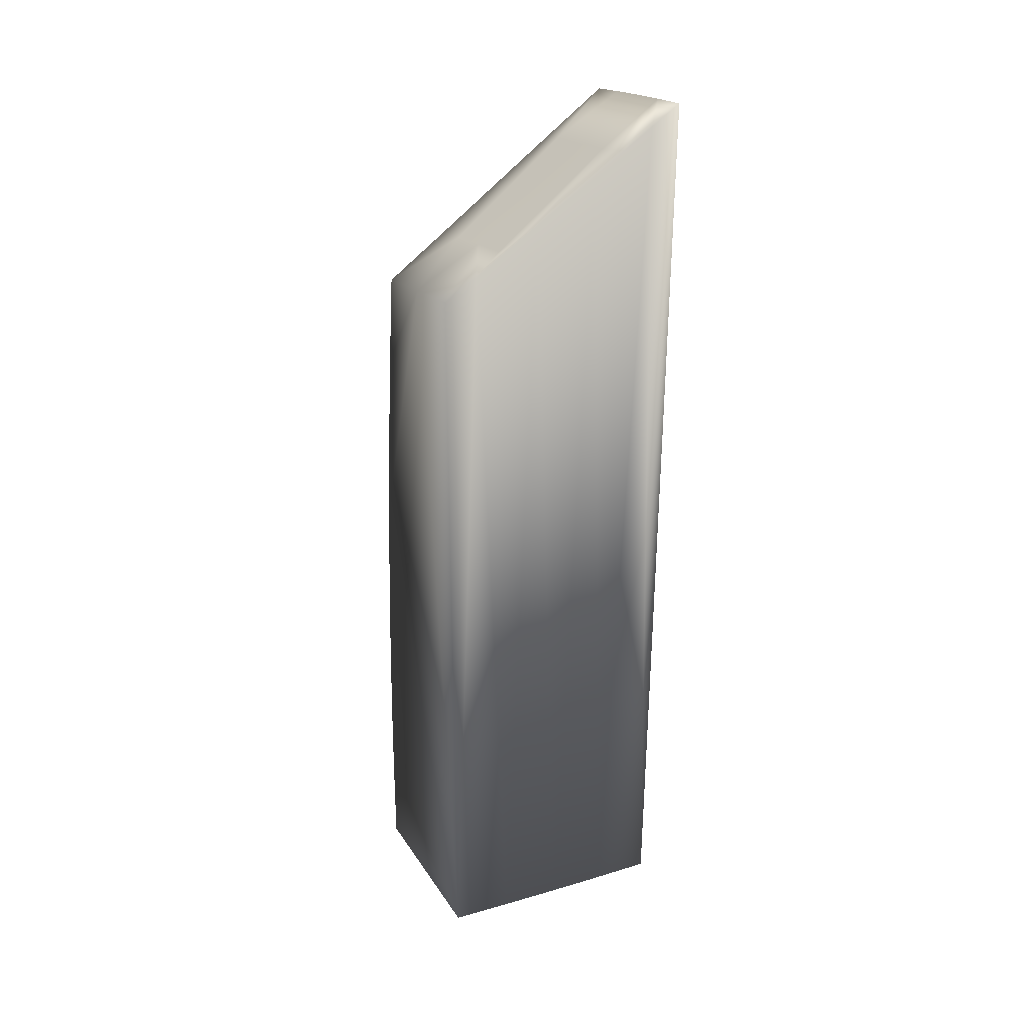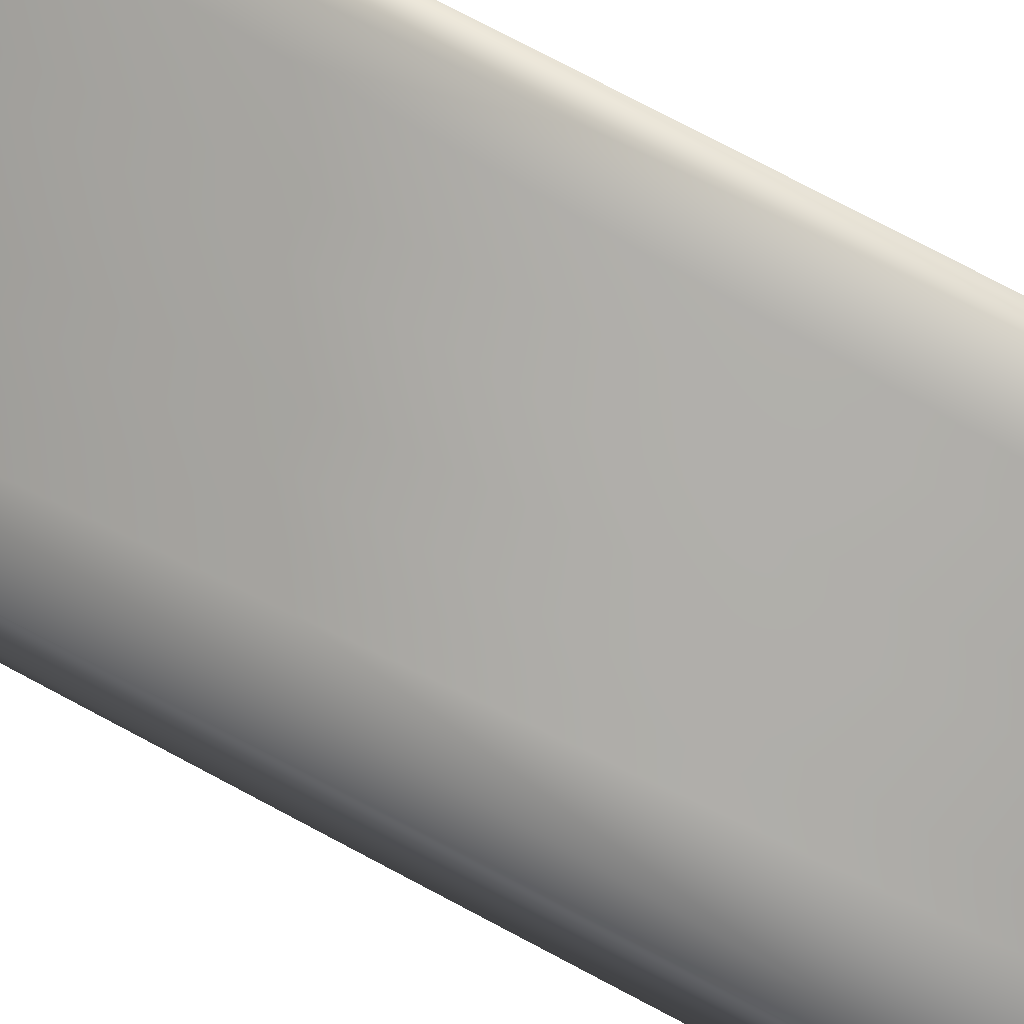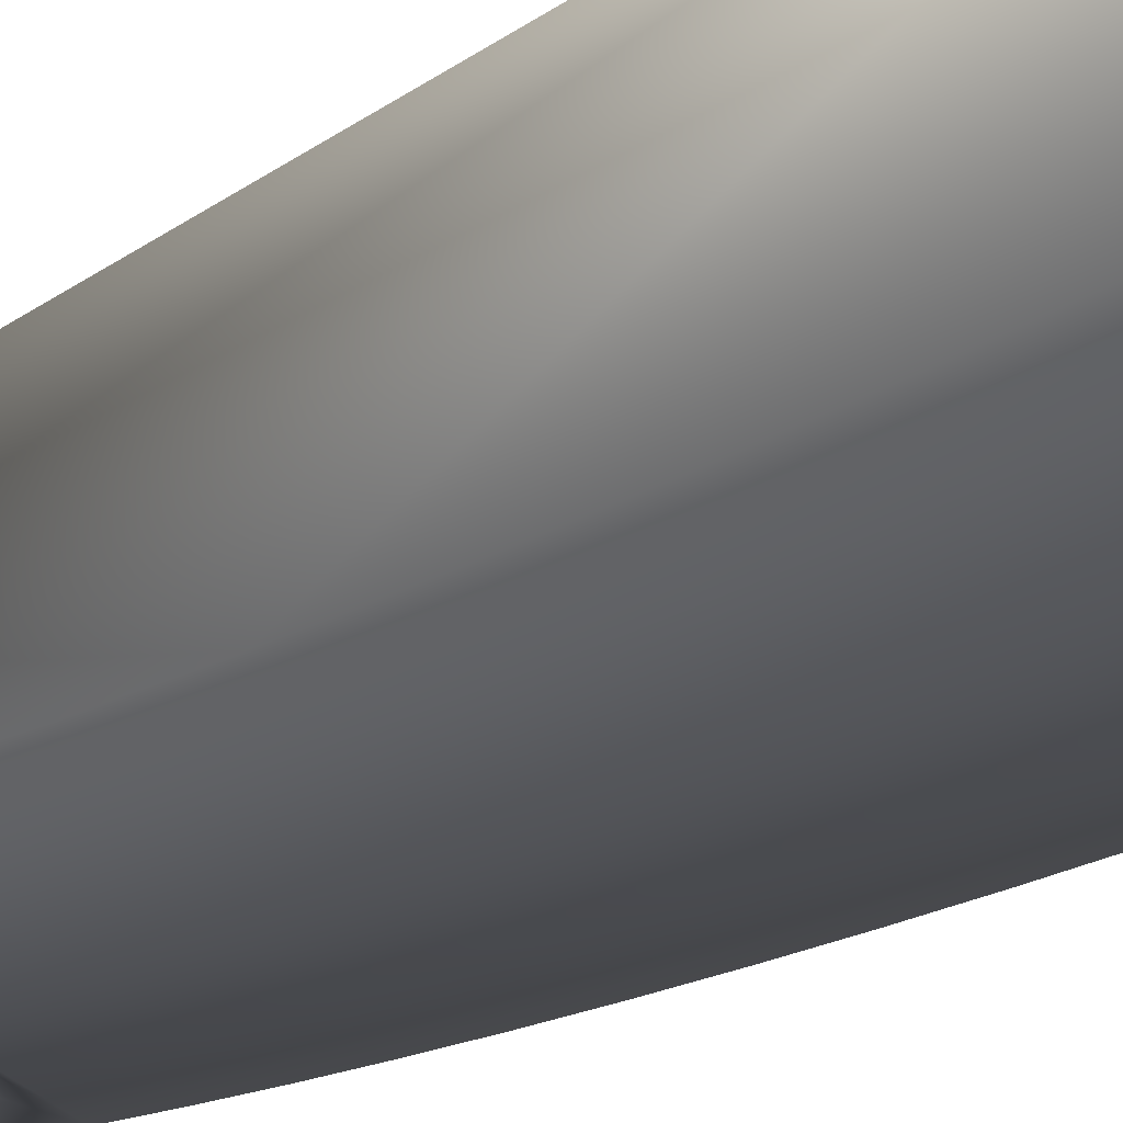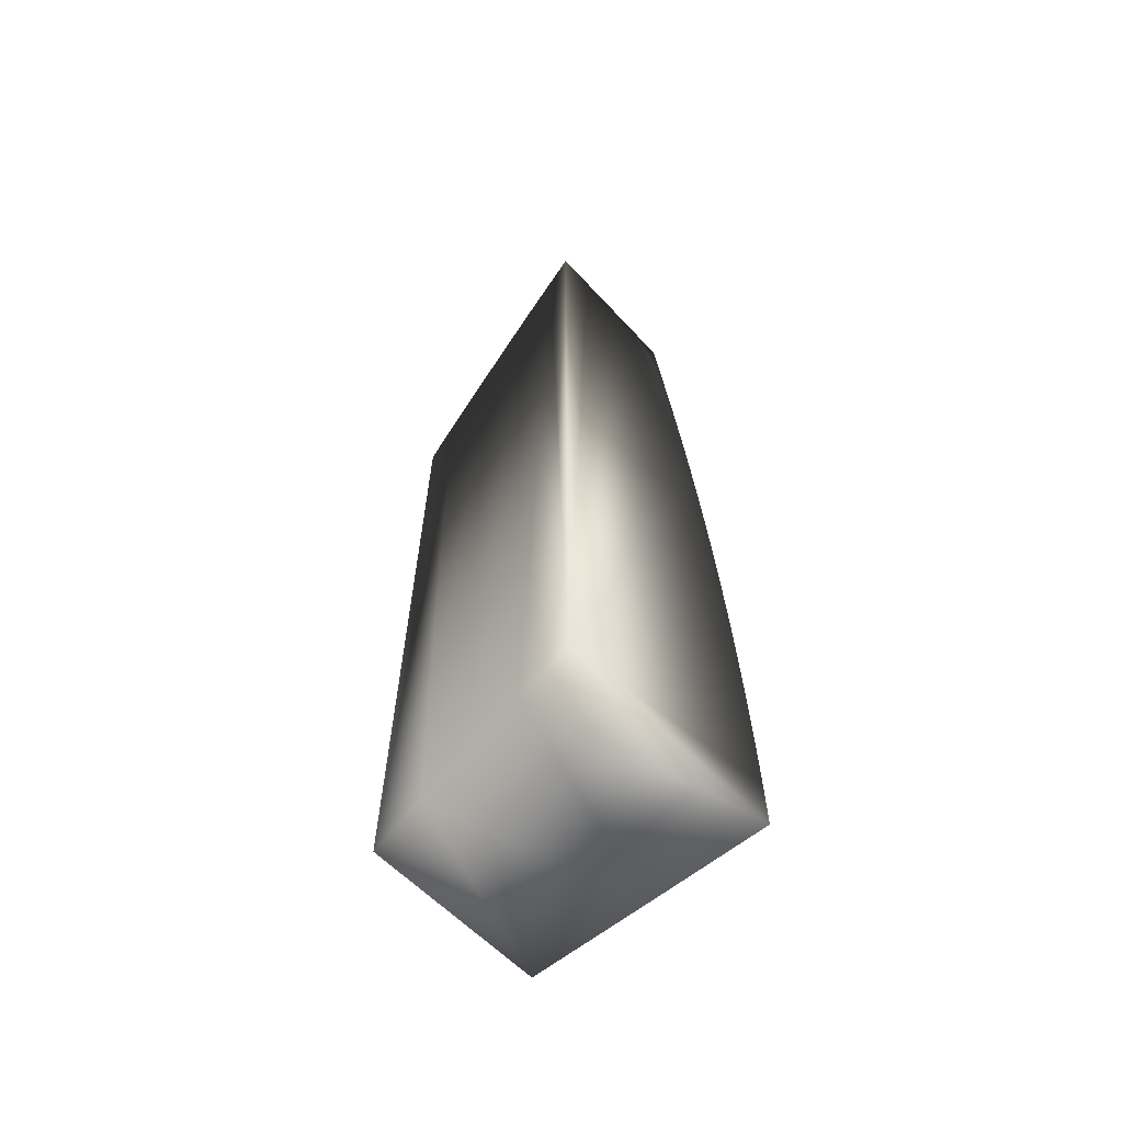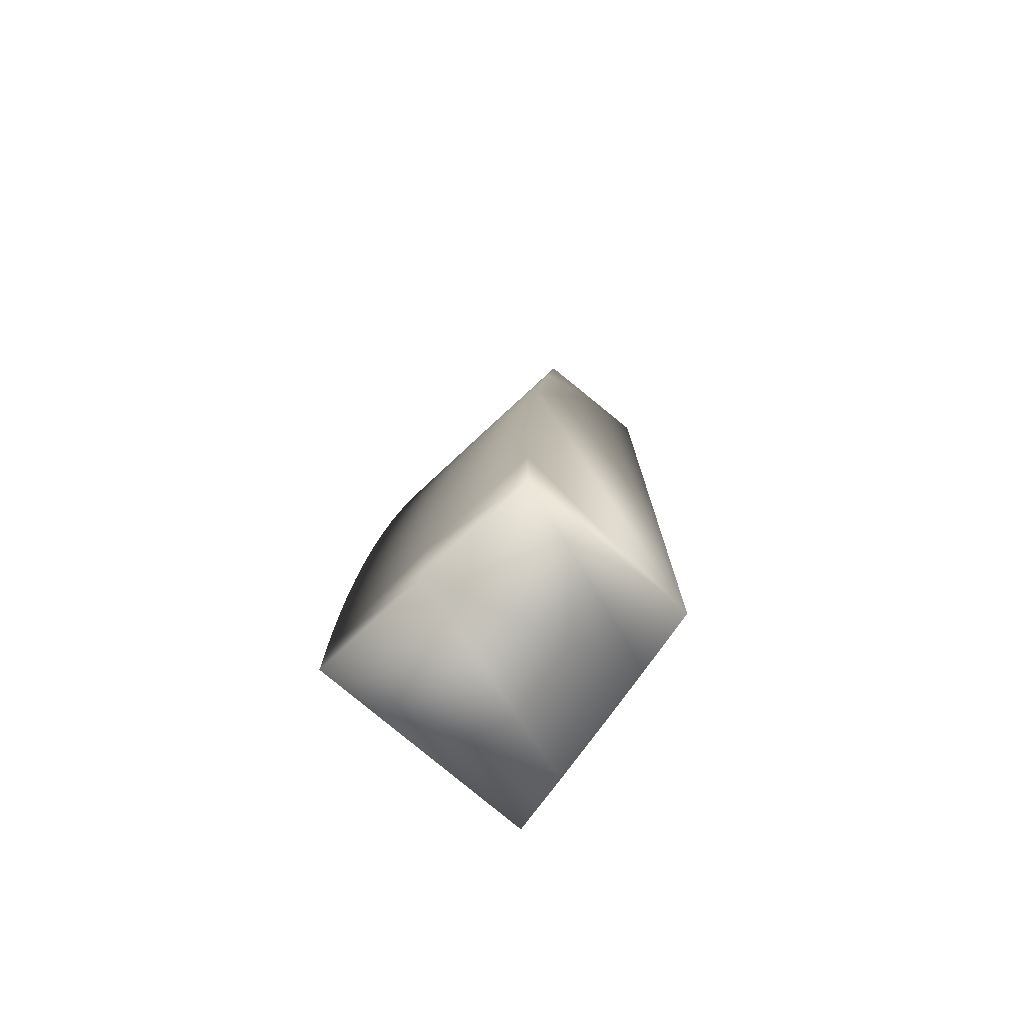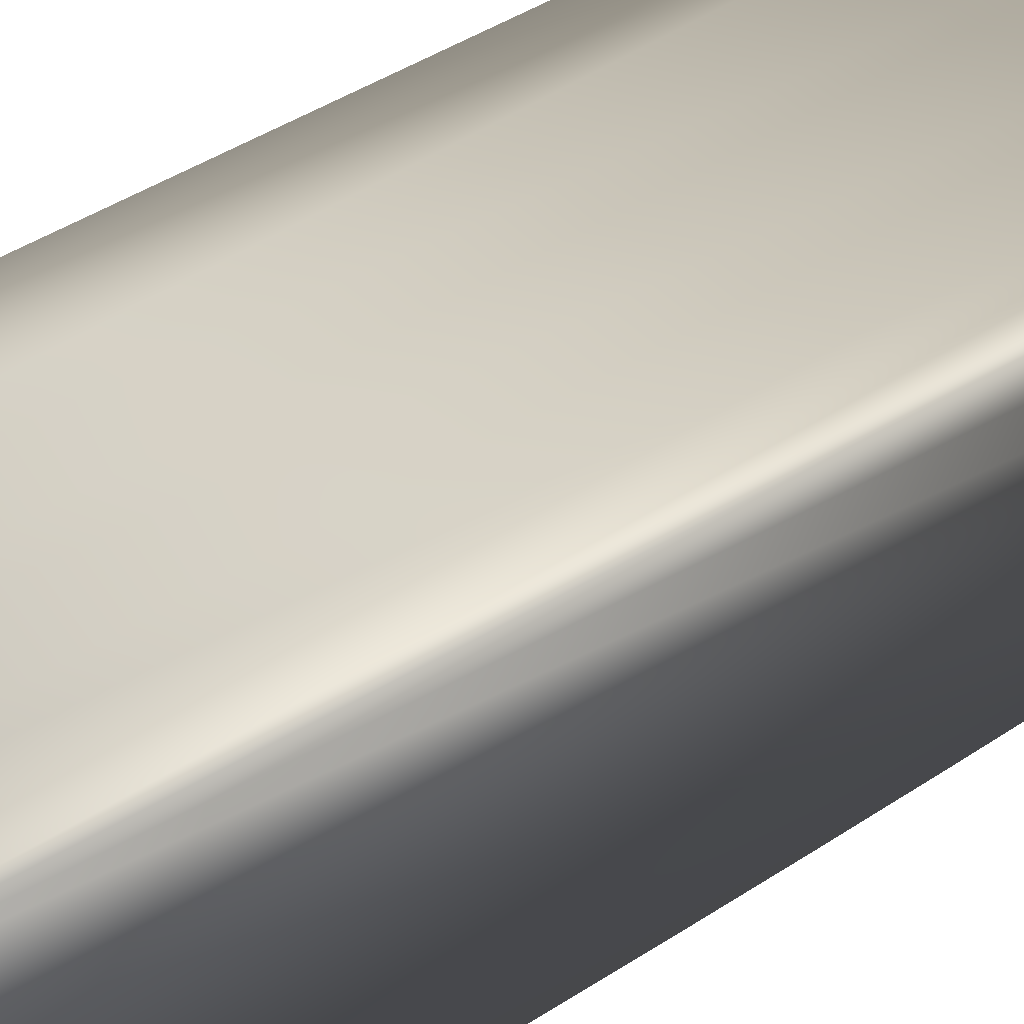
<metadata>
{"format":"obj","ext":"obj","renderer":"f3d","projection":"perspective","resolution":1024,"background":"white","views":[{"elev":31.5,"azim":152.4,"up":"+Z"},{"elev":79.8,"azim":117.4,"up":"+Y"},{"elev":-25.2,"azim":138.9,"up":"+Y"},{"elev":-63.8,"azim":-134.9,"up":"+Z"},{"elev":-76.0,"azim":49.5,"up":"+Z"},{"elev":48.3,"azim":-124.1,"up":"+Y"}]}
</metadata>
<code>
v 13.47 -6.19 1.905
v 13.47 -8.999 1.905
v 14.19 -6.243 1.905
v 14.96 -8.832 1.905
v 14.93 -6.304 1.905
v 15.69 -6.374 1.905
v 16.46 -8.658 1.905
v 16.46 -6.452 1.905
v 13.47 -6.19 13.9
v 13.47 -6.66 13.82
v 13.47 -7.128 13.74
v 13.47 -8.555 9.926
v 13.47 -8.471 10.65
v 13.47 -7.596 13.64
v 13.47 -8.38 11.38
v 13.47 -8.281 12.1
v 13.47 -8.175 12.82
v 13.47 -8.062 13.54
v 13.47 -8.632 9.199
v 13.47 -8.702 8.472
v 13.47 -8.764 7.744
v 13.47 -8.819 7.015
v 13.47 -8.867 6.286
v 13.47 -8.907 5.557
v 13.47 -8.94 4.827
v 13.47 -8.966 4.097
v 13.47 -8.984 3.366
v 13.47 -8.995 2.636
v 14.22 -8.058 13.04
v 14.96 -8.049 12.53
v 14.96 -8.078 12.35
v 15.71 -8.035 12.03
v 14.96 -8.16 11.77
v 16.46 -8.015 11.54
v 14.96 -8.238 11.19
v 16.46 -8.165 10.34
v 14.96 -8.378 10.03
v 16.46 -8.296 9.139
v 14.96 -8.499 8.87
v 16.46 -8.406 7.936
v 14.96 -8.601 7.711
v 16.46 -8.497 6.732
v 14.96 -8.685 6.55
v 16.46 -8.567 5.526
v 14.96 -8.75 5.388
v 16.46 -8.618 4.32
v 14.96 -8.797 4.227
v 16.46 -8.648 3.113
v 14.96 -8.825 3.066
v 16.46 -7.235 11.71
v 15.71 -7.596 12.13
v 14.97 -7.698 12.61
v 14.22 -7.801 13.09
v 14.22 -7.24 13.21
v 14.22 -6.675 13.31
v 14.17 -6.242 13.42
v 13.82 -6.215 13.67
v 14.53 -6.271 13.17
v 14.9 -6.302 12.92
v 15.28 -6.336 12.66
v 15.67 -6.372 12.4
v 15.71 -6.499 12.34
v 14.97 -6.587 12.83
v 16.06 -6.411 12.13
v 15.71 -7.049 12.24
v 14.97 -7.144 12.72
v 16.46 -6.452 11.86
f 1 2 3
f 3 2 4
f 3 4 5
f 5 4 6
f 6 4 7
f 6 7 8
f 9 10 1
f 1 10 11
f 1 11 12
f 12 11 13
f 13 11 14
f 13 14 15
f 15 14 16
f 16 14 17
f 17 14 18
f 12 19 1
f 1 19 20
f 1 20 21
f 21 22 1
f 1 22 23
f 1 23 24
f 24 25 1
f 1 25 26
f 1 26 27
f 27 28 1
f 1 28 2
f 18 29 17
f 17 29 30
f 17 30 31
f 31 30 32
f 31 32 33
f 33 32 34
f 33 34 35
f 35 34 36
f 35 36 37
f 37 36 38
f 37 38 39
f 39 38 40
f 39 40 41
f 41 40 42
f 41 42 43
f 43 42 44
f 43 44 45
f 45 44 46
f 45 46 47
f 47 46 48
f 47 48 49
f 49 48 7
f 49 7 4
f 2 28 4
f 4 28 49
f 28 27 49
f 49 27 47
f 27 26 47
f 47 26 25
f 47 25 45
f 45 25 24
f 45 24 23
f 45 23 43
f 43 23 22
f 43 22 41
f 41 22 21
f 41 21 20
f 41 20 39
f 39 20 19
f 39 19 37
f 37 19 12
f 37 12 13
f 37 13 35
f 35 13 15
f 35 15 33
f 33 15 16
f 33 16 31
f 31 16 17
f 50 34 51
f 51 34 32
f 51 32 30
f 51 30 52
f 52 30 29
f 52 29 53
f 53 29 18
f 53 18 14
f 53 14 54
f 54 14 11
f 54 11 55
f 55 11 10
f 55 10 56
f 56 10 57
f 57 10 9
f 56 58 55
f 55 58 59
f 55 59 60
f 61 62 60
f 60 62 63
f 60 63 55
f 55 63 54
f 61 64 62
f 62 64 65
f 62 65 66
f 66 65 52
f 66 52 53
f 64 67 65
f 65 67 50
f 65 50 51
f 65 51 52
f 53 54 66
f 66 54 63
f 66 63 62
f 67 8 50
f 50 8 40
f 50 40 38
f 7 48 8
f 8 48 46
f 8 46 44
f 44 42 8
f 8 42 40
f 38 36 50
f 50 36 34
f 9 1 57
f 57 1 3
f 57 3 56
f 56 3 58
f 58 3 5
f 58 5 59
f 59 5 60
f 60 5 6
f 60 6 61
f 61 6 64
f 64 6 8
f 64 8 67

</code>
